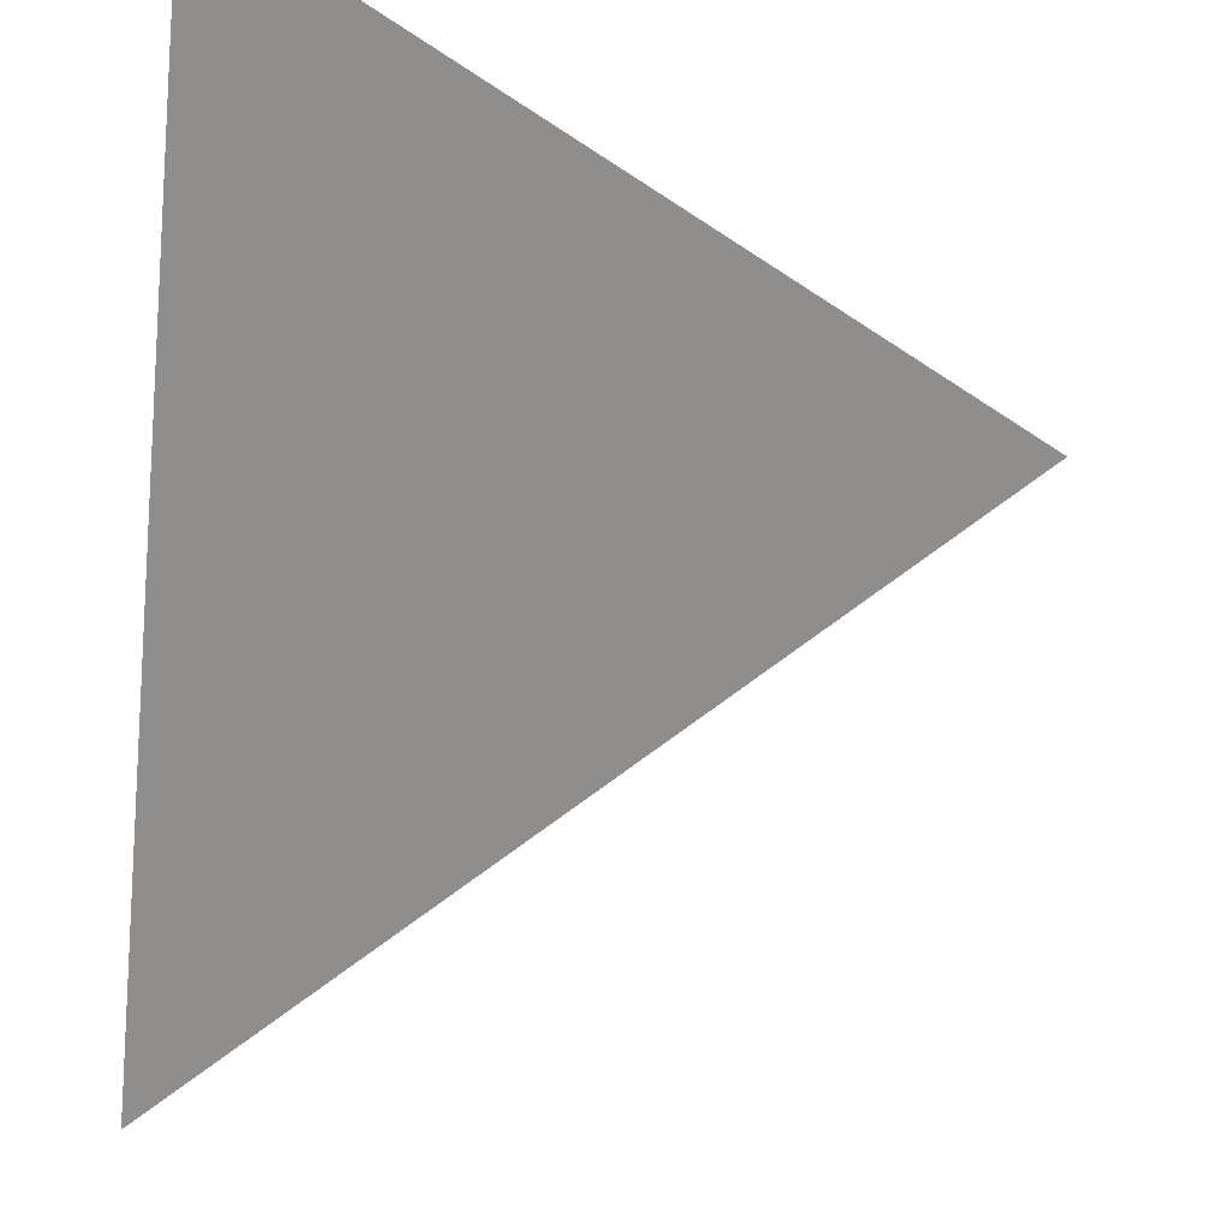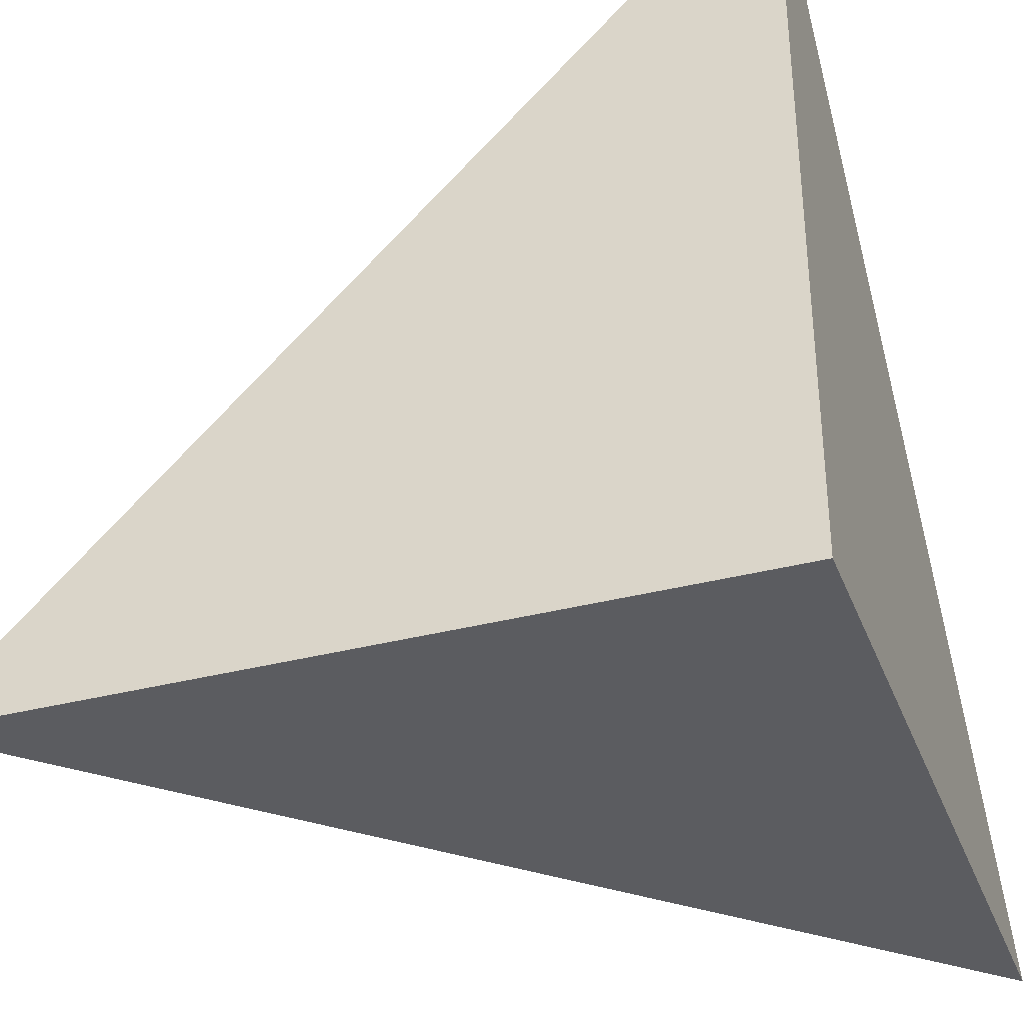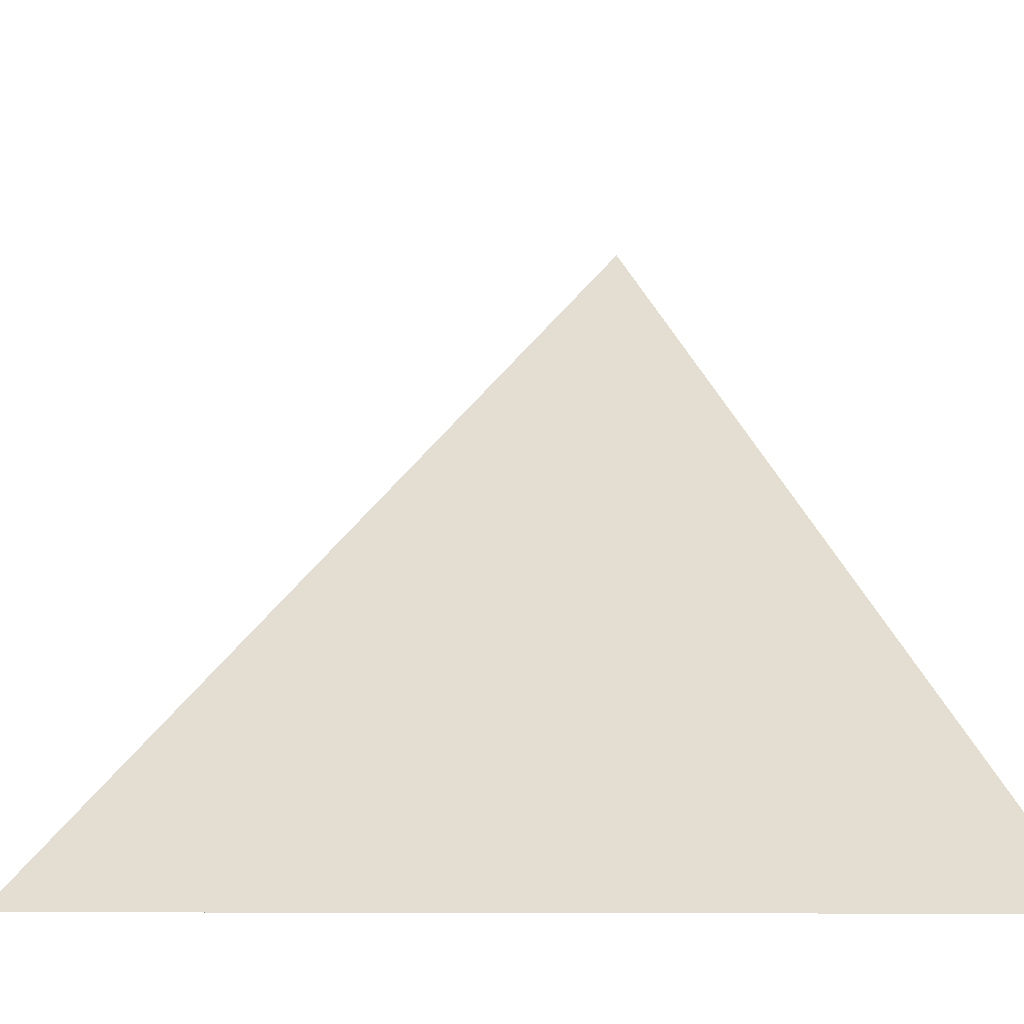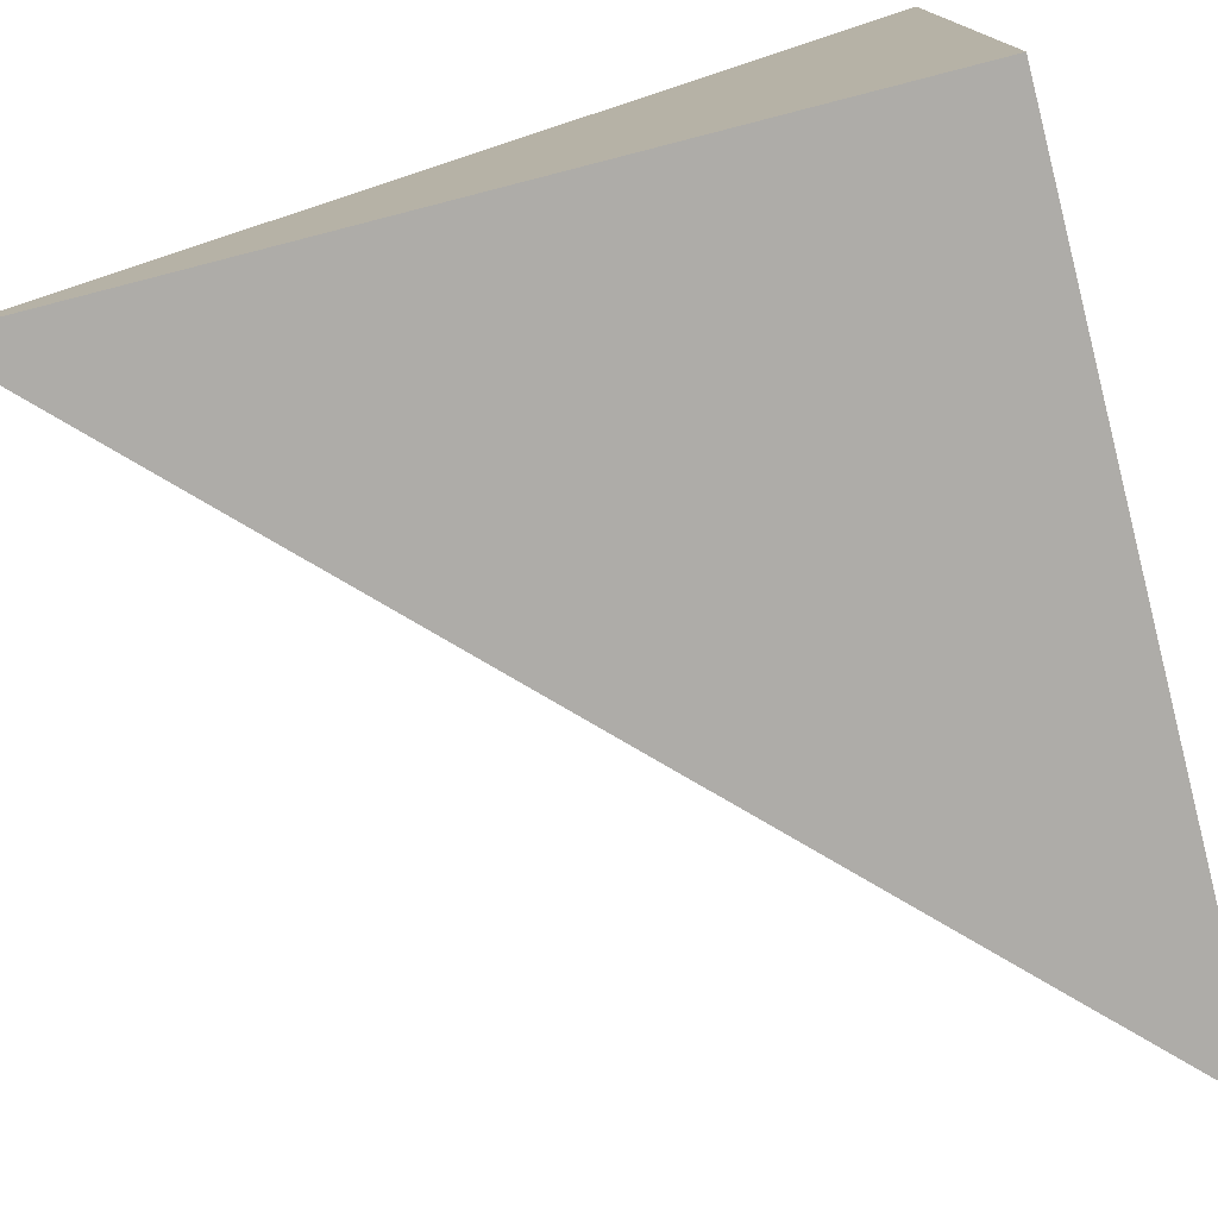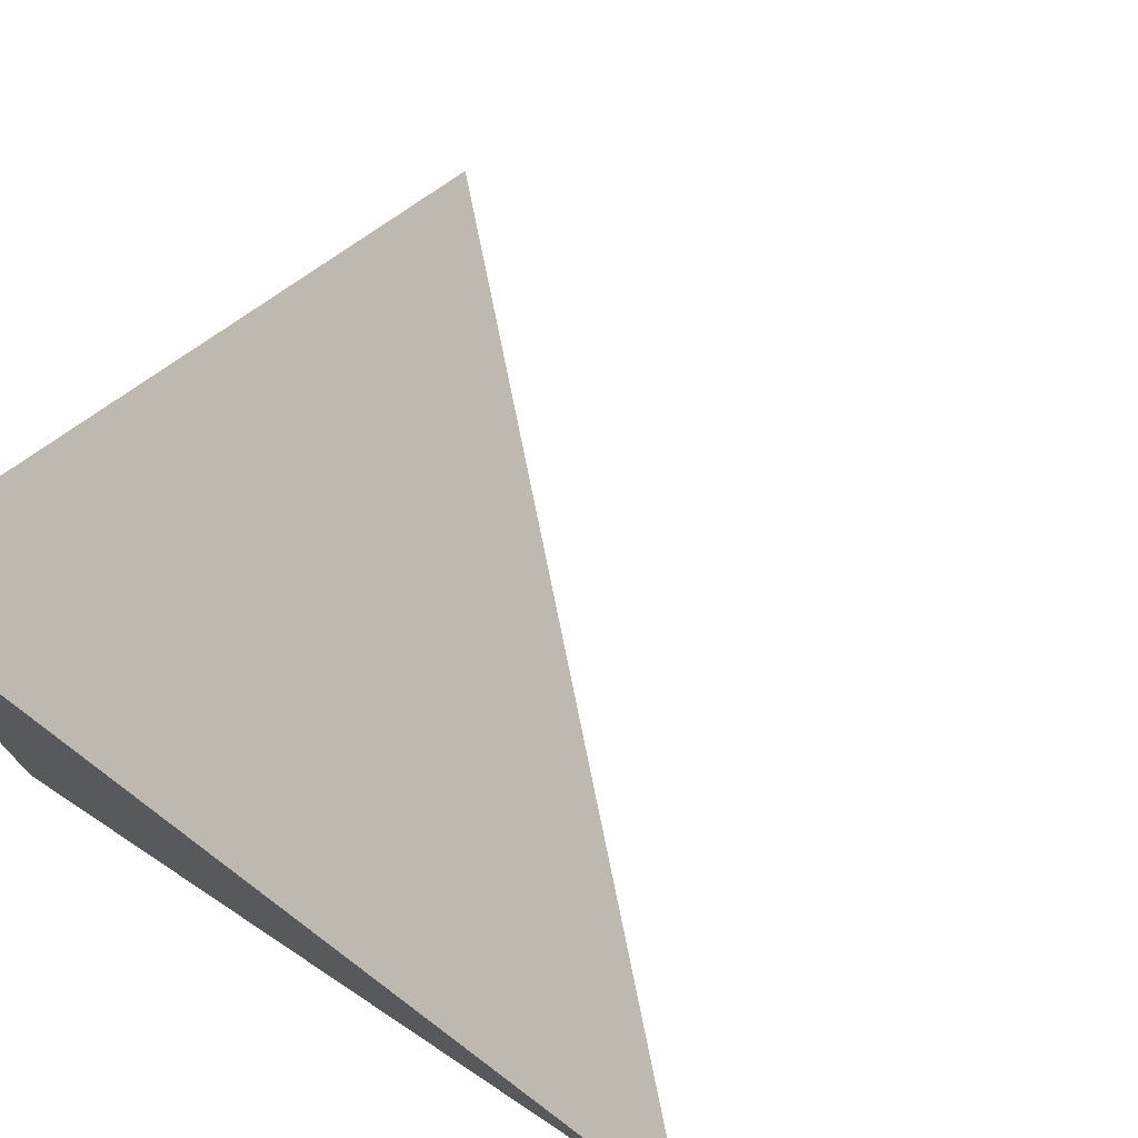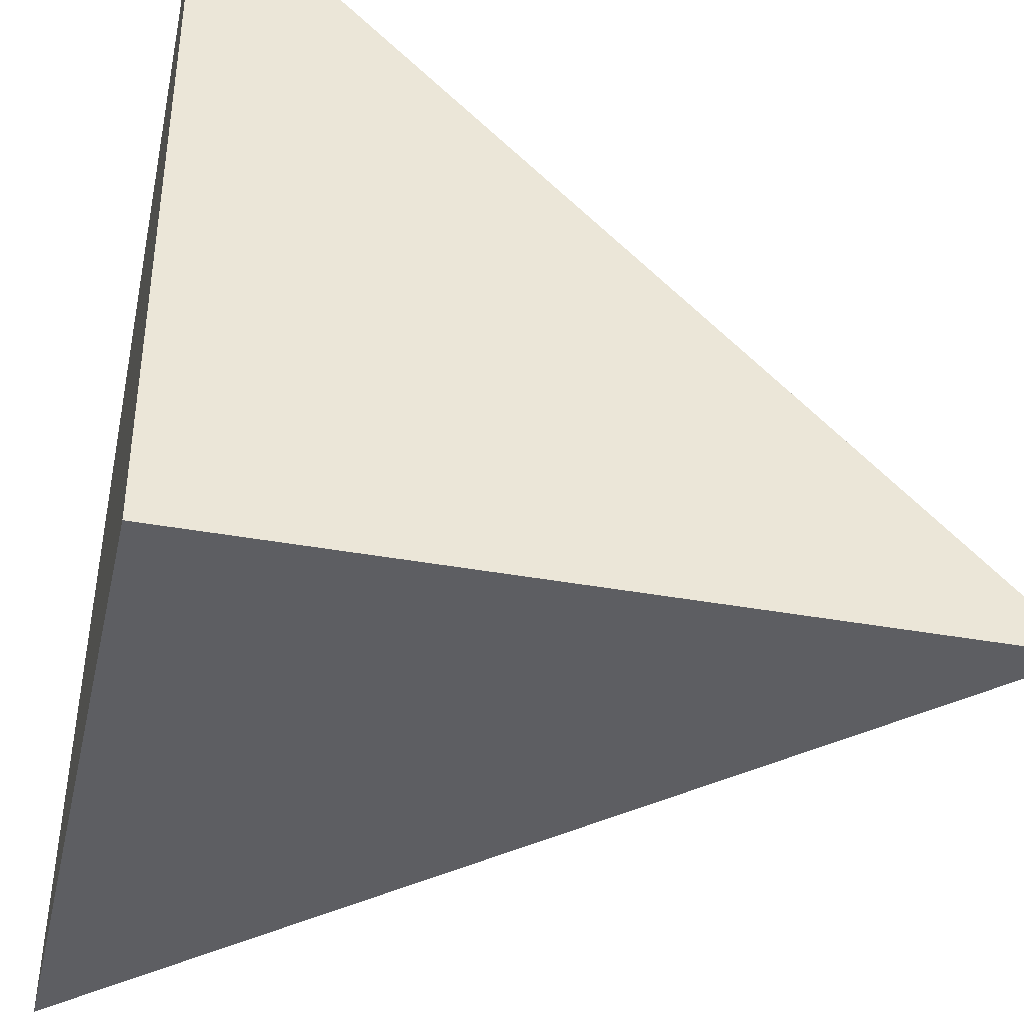
<metadata>
{"format":"obj","ext":"obj","renderer":"f3d","projection":"perspective","resolution":1024,"background":"white","views":[{"elev":67.0,"azim":97.9,"up":"+Z"},{"elev":-35.0,"azim":-160.7,"up":"+Y"},{"elev":-8.2,"azim":148.2,"up":"+Z"},{"elev":-77.0,"azim":-75.6,"up":"+Z"},{"elev":75.1,"azim":-56.5,"up":"+Y"},{"elev":-39.3,"azim":-12.8,"up":"+Z"}]}
</metadata>
<code>
g 1_1
v 40 0 548
v 40 0 648
v 40 100 548
f 1 2 3
f 3 2 1
g 2_2
v 140 0 548
f 3 4 1
f 1 4 3
g 3_3
f 4 2 1
f 1 2 4
g 4_4
f 4 3 2
f 2 3 4

</code>
